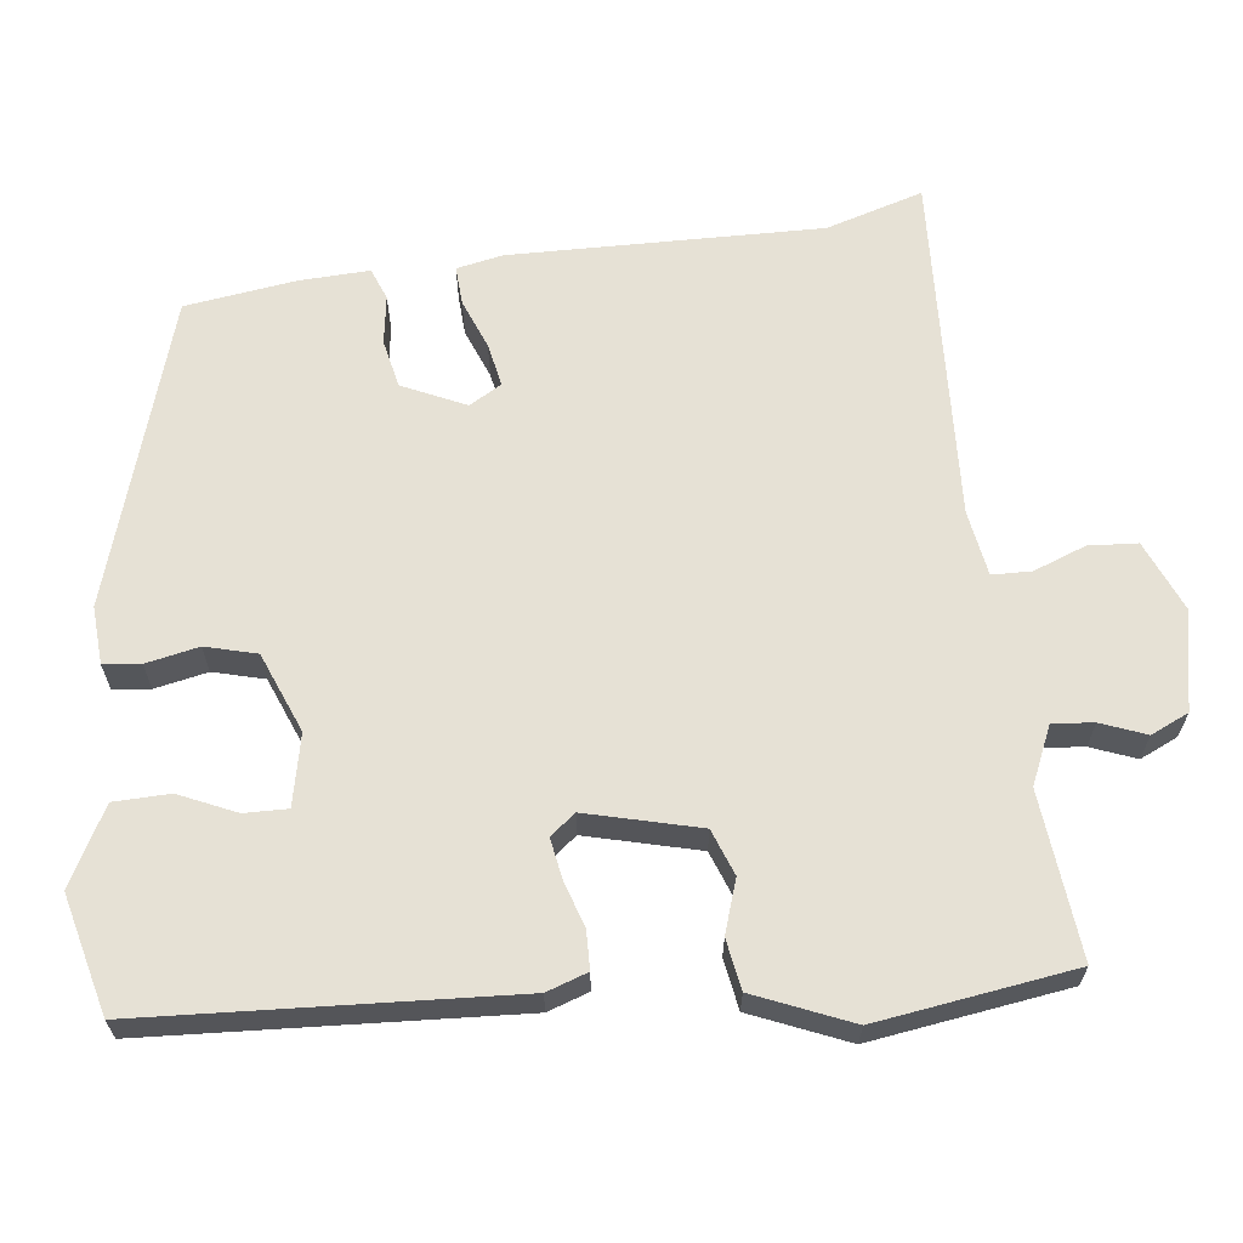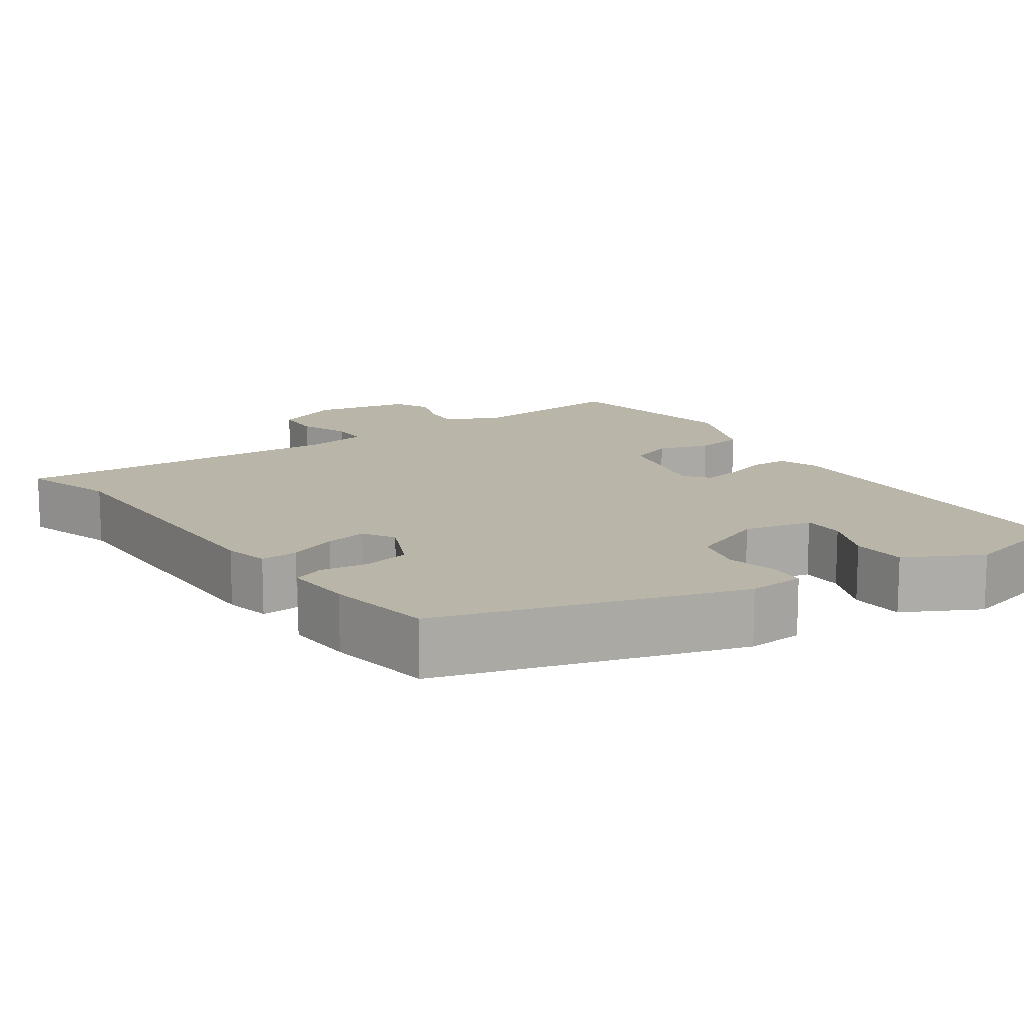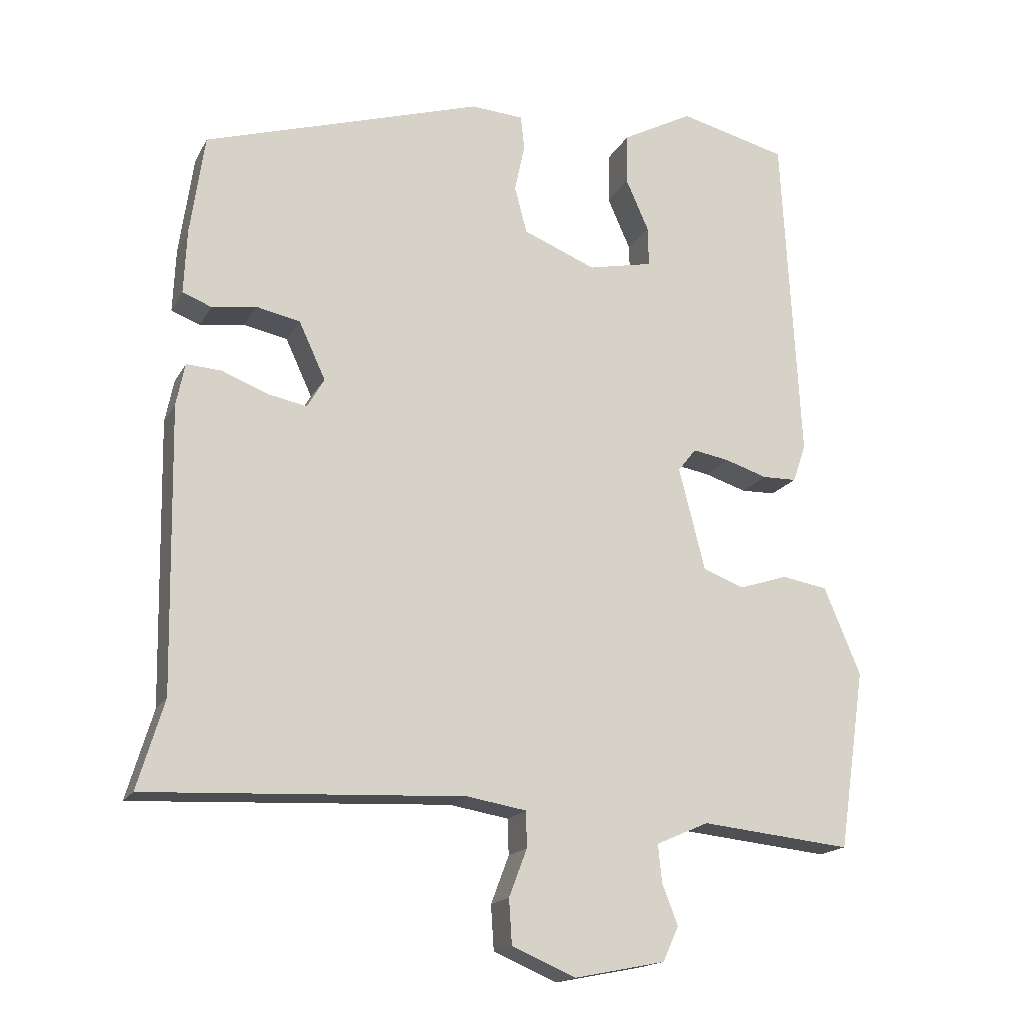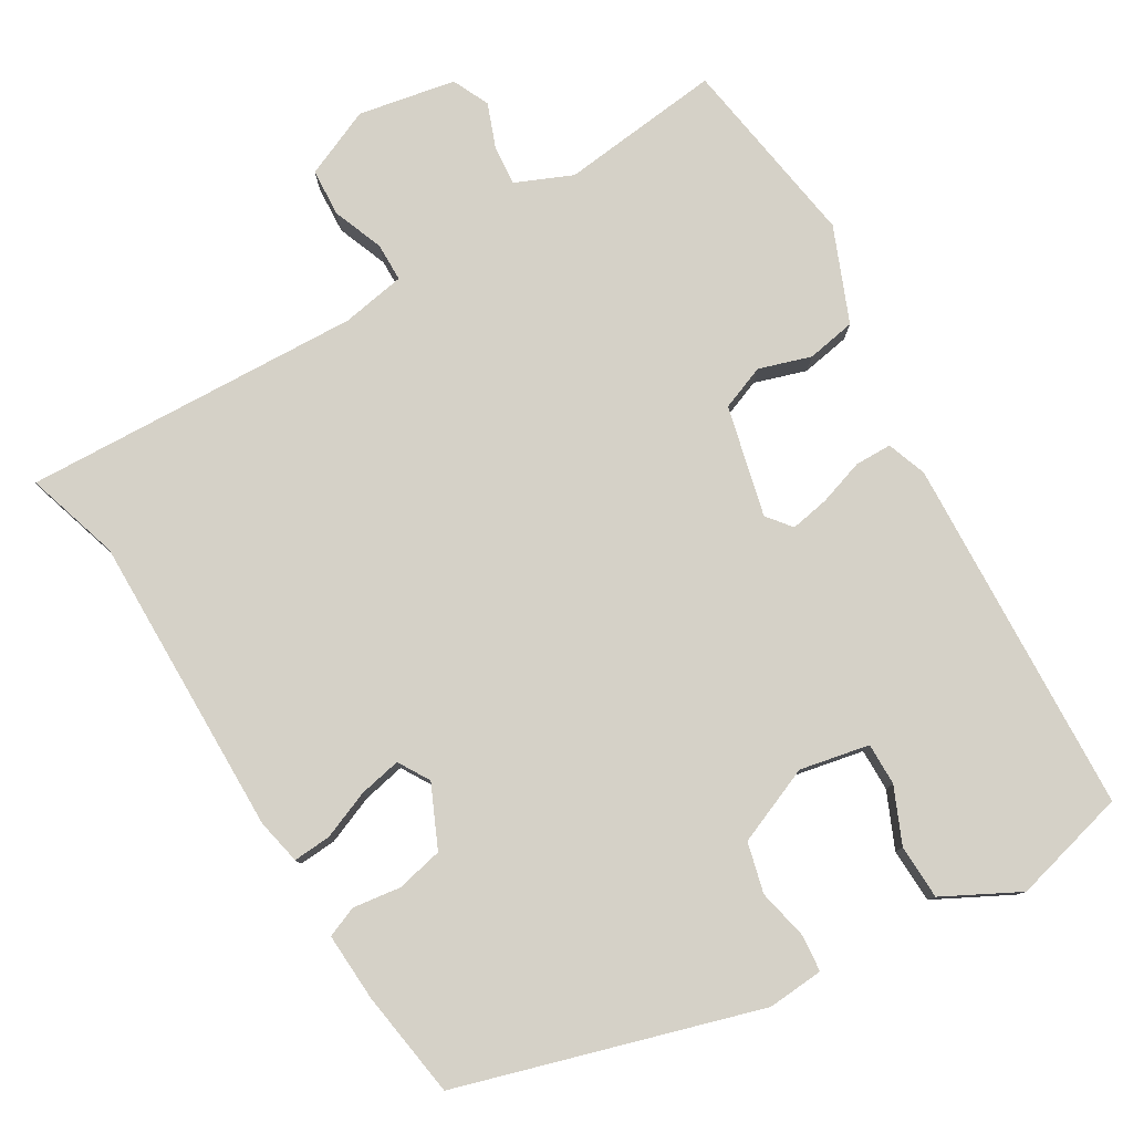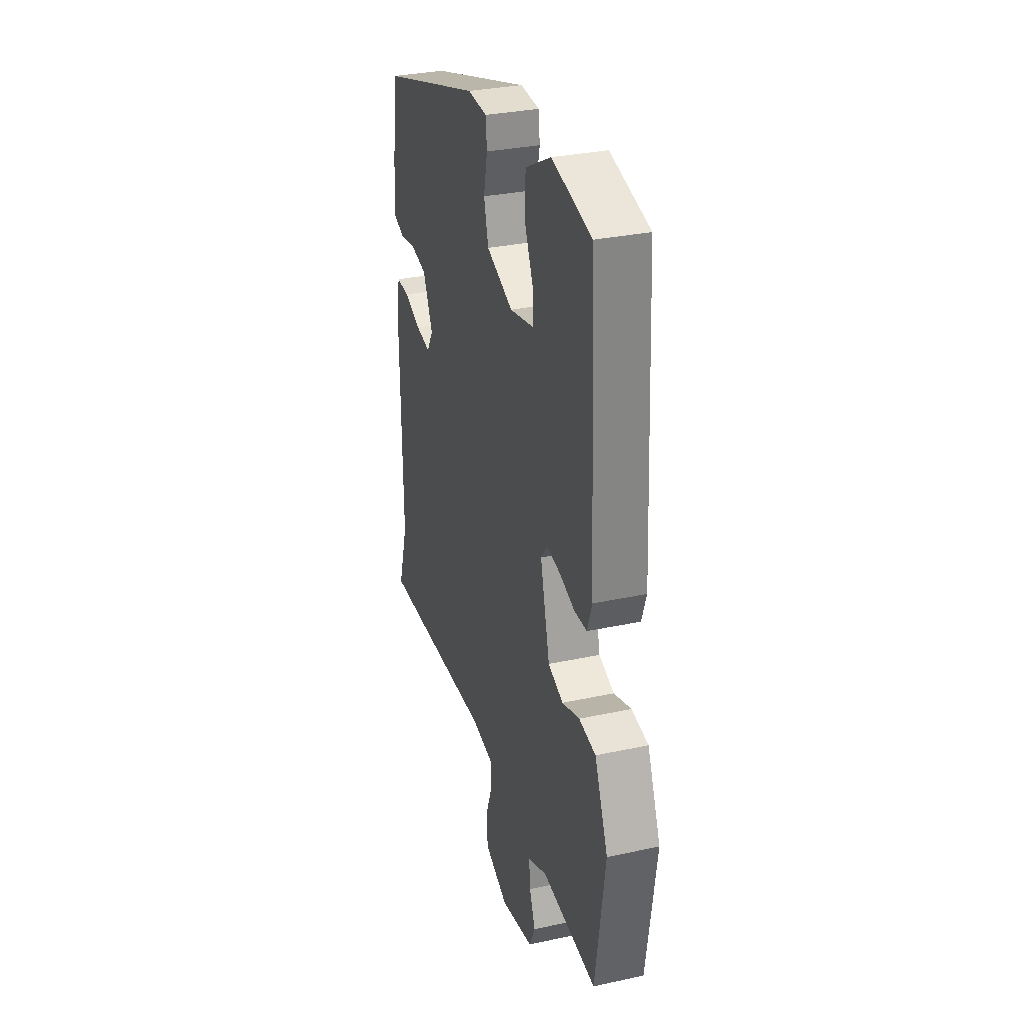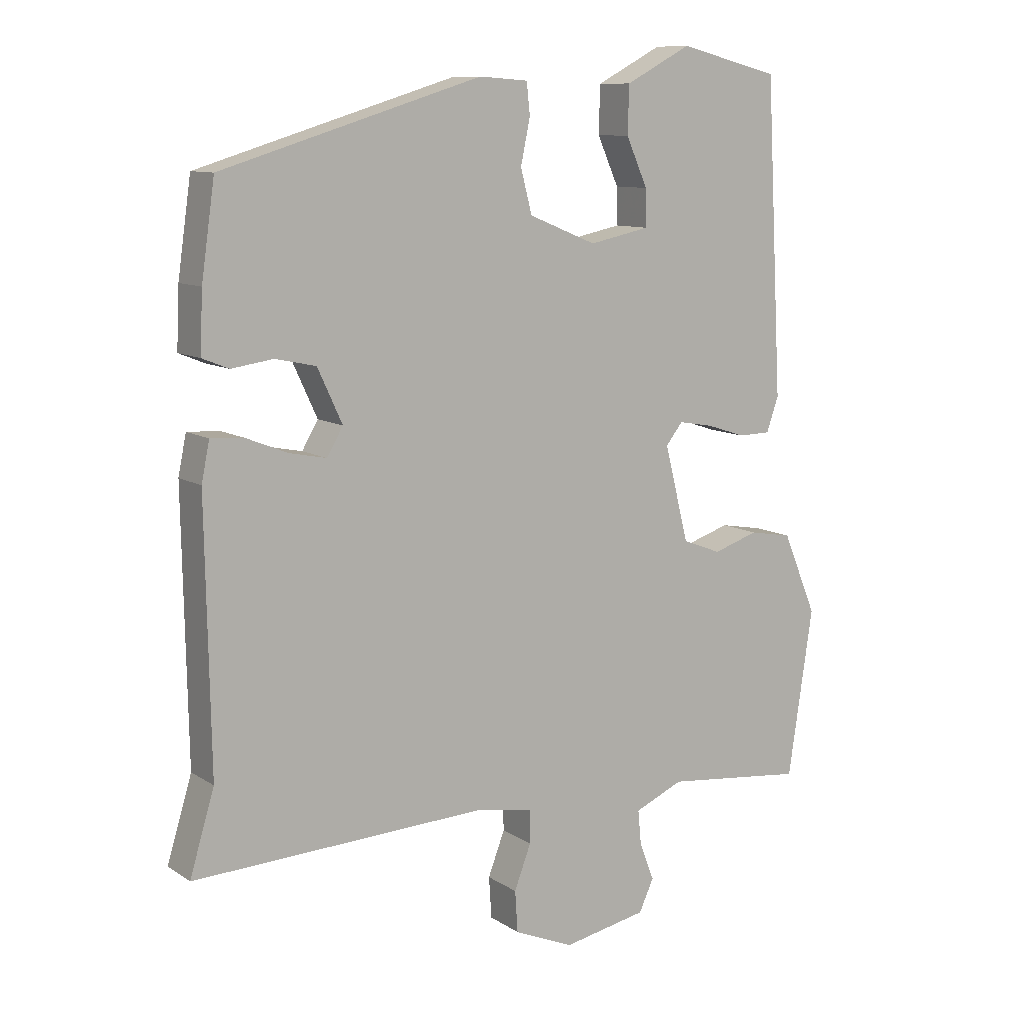
<metadata>
{"format":"obj","ext":"obj","renderer":"f3d","projection":"perspective","resolution":1024,"background":"white","views":[{"elev":64.7,"azim":83.3,"up":"+Y"},{"elev":13.5,"azim":-35.0,"up":"+Y"},{"elev":-17.0,"azim":-20.2,"up":"+Z"},{"elev":79.6,"azim":-31.2,"up":"+Y"},{"elev":31.4,"azim":72.9,"up":"+Z"},{"elev":10.2,"azim":-32.6,"up":"+Z"}]}
</metadata>
<code>
v 0.488 0.07 -0.548
v 0.278 0.07 -0.526
v 0.205 0.07 -0.558
v 0.21 0.07 -0.61
v 0.232 0.07 -0.667
v 0.21 0.07 -0.715
v 0.084 0.07 -0.74
v -0.005 0.07 -0.702
v -0.009 0.07 -0.64
v 0.016 0.07 -0.574
v 0.015 0.07 -0.524
v -0.068 0.07 -0.51
v -0.509 0.07 -0.531
v -0.472 0.07 -0.408
v -0.479 0.07 -0.014
v -0.467 0.07 0.045
v -0.418 0.07 0.042
v -0.355 0.07 0.017
v -0.3 0.07 0.006
v -0.276 0.07 0.047
v -0.313 0.07 0.127
v -0.374 0.07 0.14
v -0.436 0.07 0.131
v -0.476 0.07 0.147
v -0.472 0.07 0.236
v -0.452 0.07 0.376
v -0.064 0.07 0.495
v 0.009 0.07 0.49
v 0.014 0.07 0.443
v 0 0.07 0.376
v 0.017 0.07 0.311
v 0.118 0.07 0.27
v 0.208 0.07 0.289
v 0.207 0.07 0.344
v 0.175 0.07 0.416
v 0.177 0.07 0.487
v 0.275 0.07 0.539
v 0.425 0.07 0.501
v 0.45 0.07 0.035
v 0.432 0.07 -0.017
v 0.384 0.07 -0.018
v 0.325 0.07 0.001
v 0.274 0.07 0.01
v 0.249 0.07 -0.022
v 0.285 0.07 -0.165
v 0.343 0.07 -0.187
v 0.41 0.07 -0.165
v 0.474 0.07 -0.176
v 0.525 0.07 -0.298
v 0.488 0 -0.548
v 0.278 0 -0.526
v 0.205 0 -0.558
v 0.21 0 -0.61
v 0.232 0 -0.667
v 0.21 0 -0.715
v 0.084 0 -0.74
v -0.005 0 -0.702
v -0.009 0 -0.64
v 0.016 0 -0.574
v 0.015 0 -0.524
v -0.068 0 -0.51
v -0.509 0 -0.531
v -0.472 0 -0.408
v -0.479 0 -0.014
v -0.467 0 0.045
v -0.418 0 0.042
v -0.355 0 0.017
v -0.3 0 0.006
v -0.276 0 0.047
v -0.313 0 0.127
v -0.374 0 0.14
v -0.436 0 0.131
v -0.476 0 0.147
v -0.472 0 0.236
v -0.452 0 0.376
v -0.064 0 0.495
v 0.009 0 0.49
v 0.014 0 0.443
v 0 0 0.376
v 0.017 0 0.311
v 0.118 0 0.27
v 0.208 0 0.289
v 0.207 0 0.344
v 0.175 0 0.416
v 0.177 0 0.487
v 0.275 0 0.539
v 0.425 0 0.501
v 0.45 0 0.035
v 0.432 0 -0.017
v 0.384 0 -0.018
v 0.325 0 0.001
v 0.274 0 0.01
v 0.249 0 -0.022
v 0.285 0 -0.165
v 0.343 0 -0.187
v 0.41 0 -0.165
v 0.474 0 -0.176
v 0.525 0 -0.298
f 49 1 2
f 48 49 2
f 47 48 2
f 46 47 2
f 45 46 2 3
f 44 45 3
f 40 41 42
f 39 40 42
f 38 39 42
f 37 38 42
f 36 37 42
f 34 35 36
f 34 36 42
f 33 34 42 43
f 28 29 30
f 27 28 30
f 26 27 30
f 25 26 30
f 24 25 30
f 23 24 30
f 22 23 30
f 21 22 30 31
f 20 21 31 32
f 16 17 18
f 15 16 18
f 14 15 18
f 14 18 19
f 20 32 33
f 19 20 33
f 14 19 33
f 13 14 33
f 12 13 33
f 8 9 10
f 7 8 10
f 6 7 10
f 5 6 10
f 4 5 10
f 3 4 10 11
f 33 43 44
f 11 12 33 44
f 3 11 44
f 51 50 98
f 51 98 97
f 51 97 96
f 51 96 95
f 52 51 95 94
f 52 94 93
f 91 90 89
f 91 89 88
f 91 88 87
f 91 87 86
f 91 86 85
f 85 84 83
f 91 85 83
f 92 91 83 82
f 79 78 77
f 79 77 76
f 79 76 75
f 79 75 74
f 79 74 73
f 79 73 72
f 79 72 71
f 80 79 71 70
f 81 80 70 69
f 67 66 65
f 67 65 64
f 67 64 63
f 68 67 63
f 82 81 69
f 82 69 68
f 82 68 63
f 82 63 62
f 82 62 61
f 59 58 57
f 59 57 56
f 59 56 55
f 59 55 54
f 59 54 53
f 60 59 53 52
f 93 92 82
f 93 82 61 60
f 93 60 52
f 1 50 51 2
f 2 51 52 3
f 3 52 53 4
f 4 53 54 5
f 5 54 55 6
f 6 55 56 7
f 7 56 57 8
f 8 57 58 9
f 9 58 59 10
f 10 59 60 11
f 11 60 61 12
f 12 61 62 13
f 13 62 63 14
f 14 63 64 15
f 15 64 65 16
f 16 65 66 17
f 17 66 67 18
f 18 67 68 19
f 19 68 69 20
f 20 69 70 21
f 21 70 71 22
f 22 71 72 23
f 23 72 73 24
f 24 73 74 25
f 25 74 75 26
f 26 75 76 27
f 27 76 77 28
f 28 77 78 29
f 29 78 79 30
f 30 79 80 31
f 31 80 81 32
f 32 81 82 33
f 33 82 83 34
f 34 83 84 35
f 35 84 85 36
f 36 85 86 37
f 37 86 87 38
f 38 87 88 39
f 39 88 89 40
f 40 89 90 41
f 41 90 91 42
f 42 91 92 43
f 43 92 93 44
f 44 93 94 45
f 45 94 95 46
f 46 95 96 47
f 47 96 97 48
f 48 97 98 49
f 49 98 50 1

</code>
